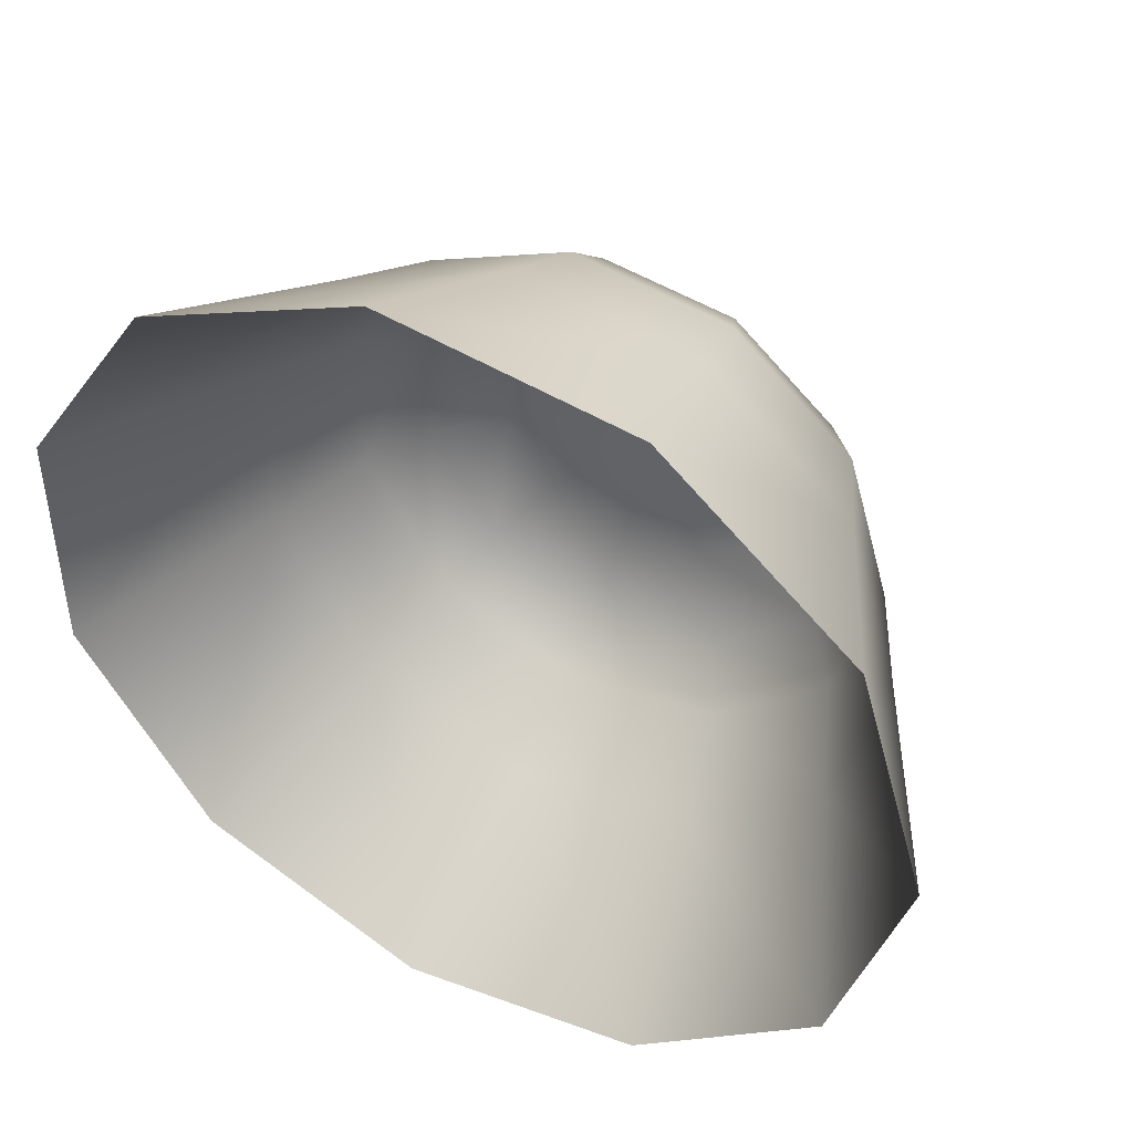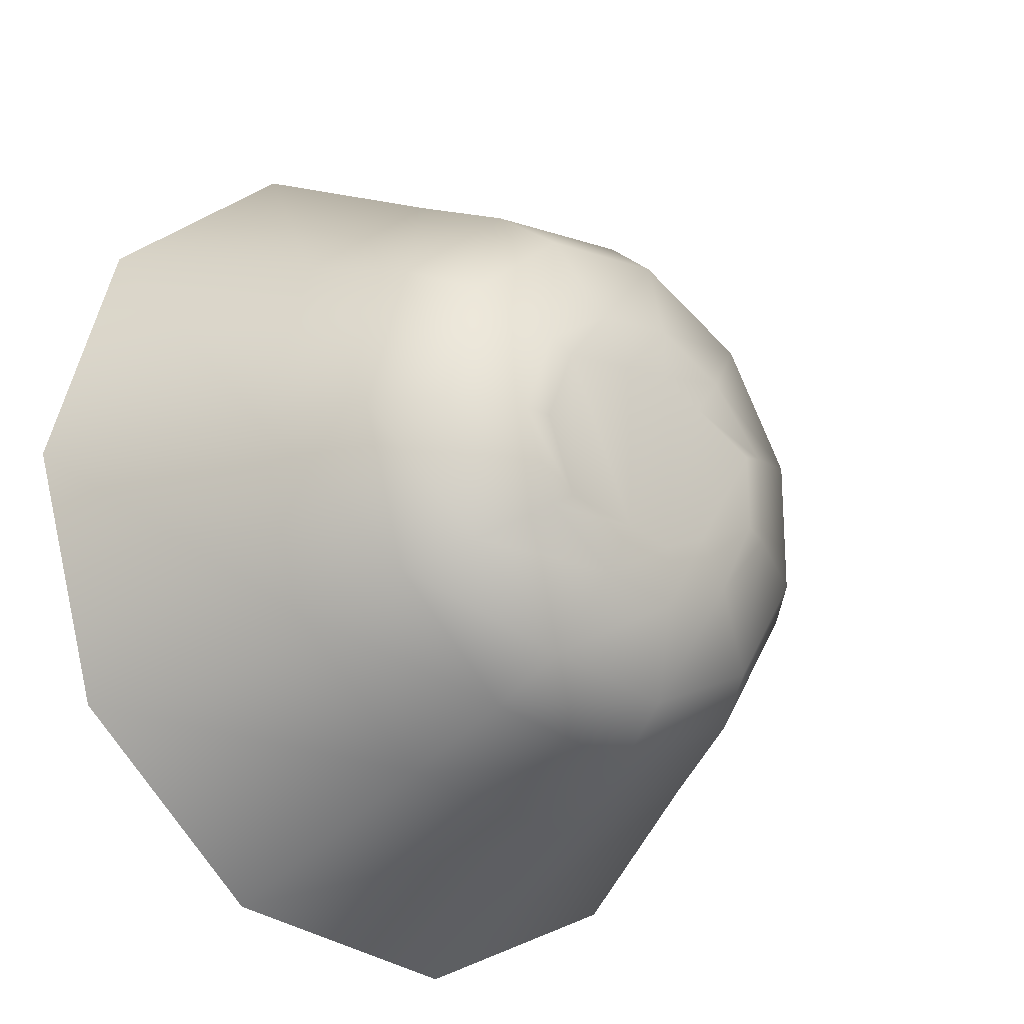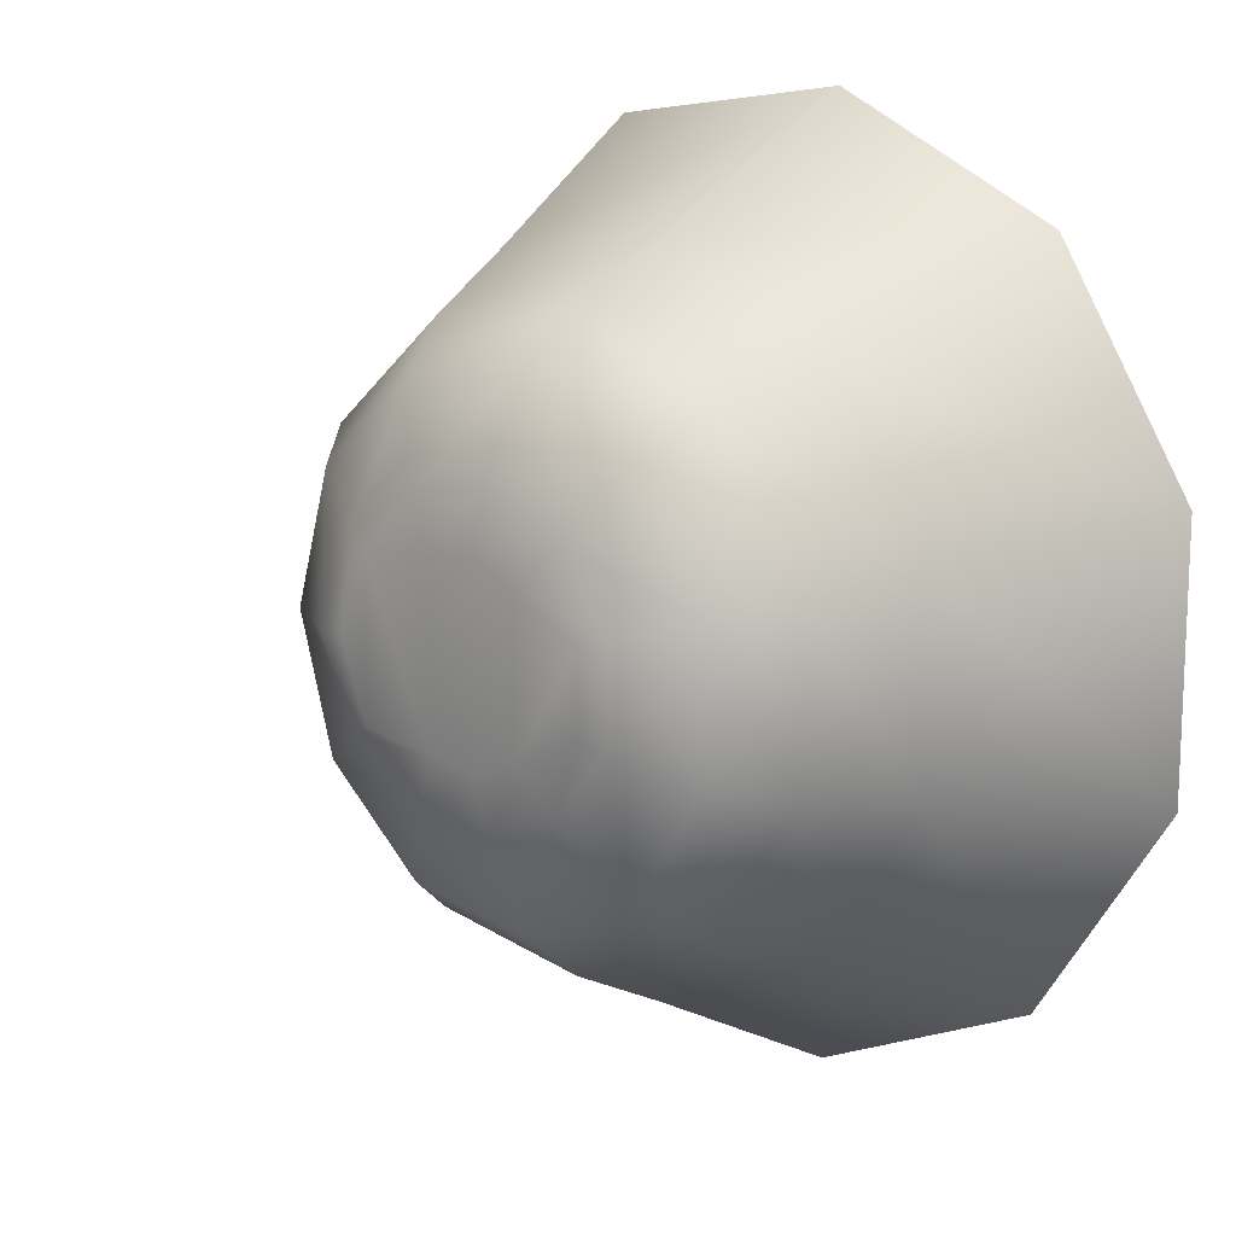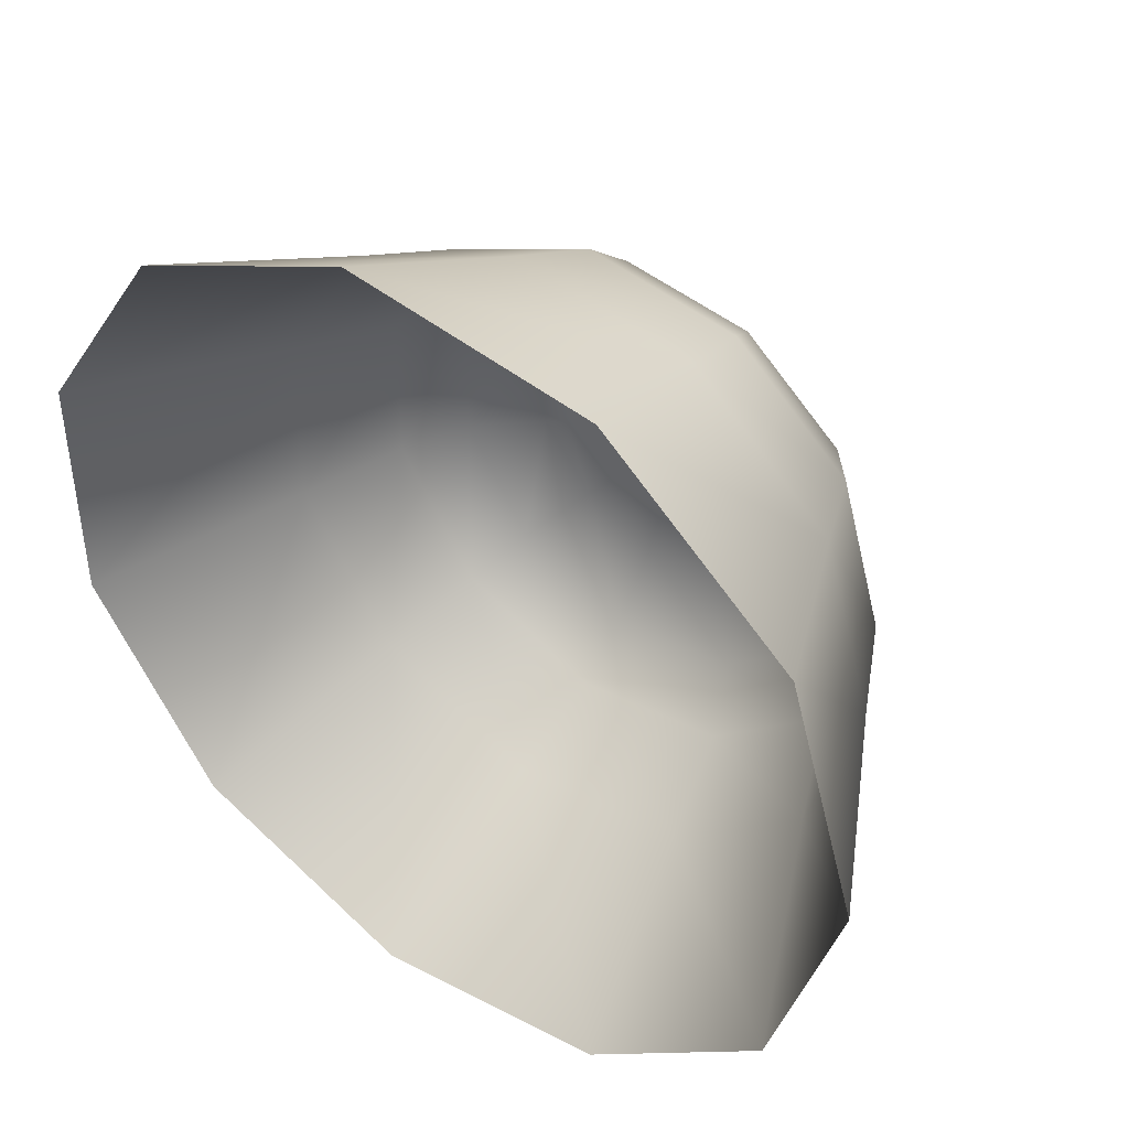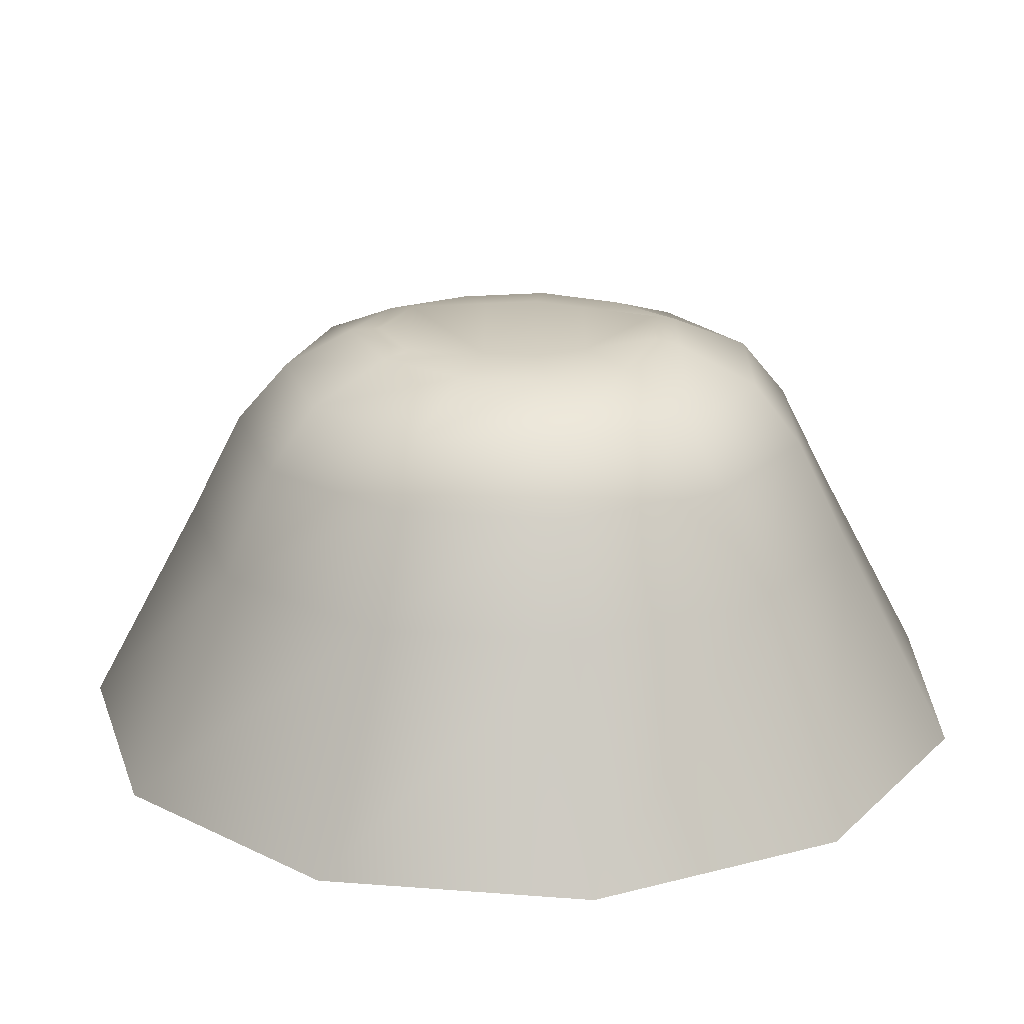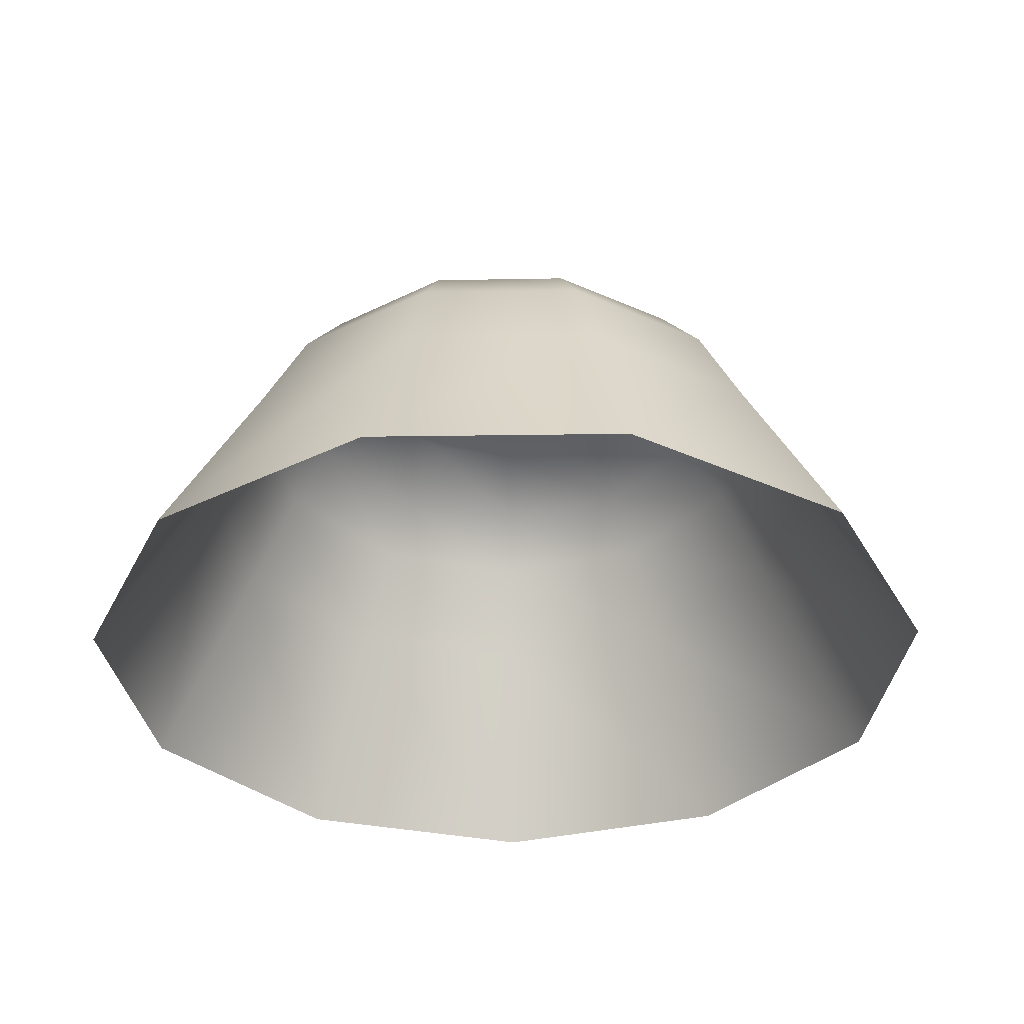
<metadata>
{"format":"obj","ext":"obj","renderer":"f3d","projection":"perspective","resolution":1024,"background":"white","views":[{"elev":46.4,"azim":27.8,"up":"+Z"},{"elev":-22.8,"azim":137.9,"up":"+Z"},{"elev":14.1,"azim":-137.1,"up":"+Z"},{"elev":44.3,"azim":36.4,"up":"+Z"},{"elev":-68.5,"azim":-179.8,"up":"+Z"},{"elev":-34.0,"azim":42.0,"up":"+Y"}]}
</metadata>
<code>
v  133.2 -23.36 -0
v  111.6 -23.36 -73.42
v  91.54 3.201 -61.52
v  109.7 3.221 -0
v  53.79 -23.36 -123.5
v  42.96 3.149 -103.2
v  -21.95 -23.36 -134.4
v  -20.29 3.081 -112
v  -91.55 -23.36 -102.6
v  -78.03 3.02 -85.21
v  -132.9 -23.36 -38.26
v  -112.2 2.984 -31.7
v  -132.9 -23.36 38.26
v  -112.2 2.984 31.7
v  -91.55 -23.36 102.6
v  -78.03 3.02 85.21
v  -21.95 -23.36 134.4
v  -20.29 3.081 112
v  53.79 -23.36 123.5
v  42.96 3.149 103.2
v  111.6 -23.36 73.42
v  91.54 3.201 61.52
v  50.19 21.46 34.95
v  50.19 21.46 -34.95
v  14.14 21.46 -40.14
v  14.14 21.46 40.14
v  -10.47 21.46 -43.68
v  -10.47 21.46 43.68
v  -33.09 21.46 -33.35
v  -33.09 21.46 33.35
v  -66.21 21.46 -18.21
v  -66.21 21.46 18.21
v  64.33 21.46 -0
v  60.17 19.01 -41.36
v  77.91 20.61 -0
v  25.13 17.96 -64.21
v  -14.22 17.95 -69.78
v  -50.3 17.95 -53.21
v  -77.34 19.01 -21.48
v  -77.34 19.01 21.48
v  -50.3 17.95 53.21
v  -14.22 17.95 69.78
v  25.13 17.96 64.21
v  60.17 19.01 41.36
v  63.73 -70.06 145.3
v  131.7 -70.06 86.35
v  -25.35 -70.06 158.1
v  -107.2 -70.06 120.7
v  -155.9 -70.06 45
v  -155.9 -70.06 -45
v  -107.2 -70.06 -120.7
v  -25.35 -70.06 -158.1
v  63.73 -70.06 -145.3
v  131.7 -70.06 -86.35
v  157.1 -70.06 -0
v  85.55 -167.1 193.1
v  175.9 -167.1 114.8
v  -32.83 -167.1 210.1
v  -141.6 -167.1 160.4
v  -206.3 -167.1 59.8
v  -206.3 -167.1 -59.8
v  -141.6 -167.1 -160.4
v  -32.83 -167.1 -210.1
v  85.55 -167.1 -193.1
v  175.9 -167.1 -114.8
v  209.6 -167.1 -0
o Environment_Hill_Low
g Environment_Hill_Low
f 1 2 3 4
f 2 5 6 3
f 5 7 8 6
f 7 9 10 8
f 9 11 12 10
f 11 13 14 12
f 13 15 16 14
f 15 17 18 16
f 17 19 20 18
f 19 21 22 20
f 21 1 4 22
f 23 24 25 26
f 25 27 28 26
f 27 29 30 28
f 29 31 32 30
f 23 33 24
f 4 3 34 35
f 3 6 36 34
f 6 8 37 36
f 8 10 38 37
f 10 12 39 38
f 12 14 40 39
f 14 16 41 40
f 16 18 42 41
f 18 20 43 42
f 20 22 44 43
f 22 4 35 44
f 25 24 34 36
f 23 26 43 44
f 27 25 36 37
f 26 28 42 43
f 29 27 37 38
f 28 30 41 42
f 31 29 38 39
f 32 31 39 40
f 30 32 40 41
f 33 23 44 35
f 24 33 35 34
f 21 19 45 46
f 19 17 47 45
f 17 15 48 47
f 15 13 49 48
f 13 11 50 49
f 11 9 51 50
f 9 7 52 51
f 7 5 53 52
f 5 2 54 53
f 2 1 55 54
f 1 21 46 55
f 46 45 56 57
f 45 47 58 56
f 47 48 59 58
f 48 49 60 59
f 49 50 61 60
f 50 51 62 61
f 51 52 63 62
f 52 53 64 63
f 53 54 65 64
f 54 55 66 65
f 55 46 57 66

</code>
